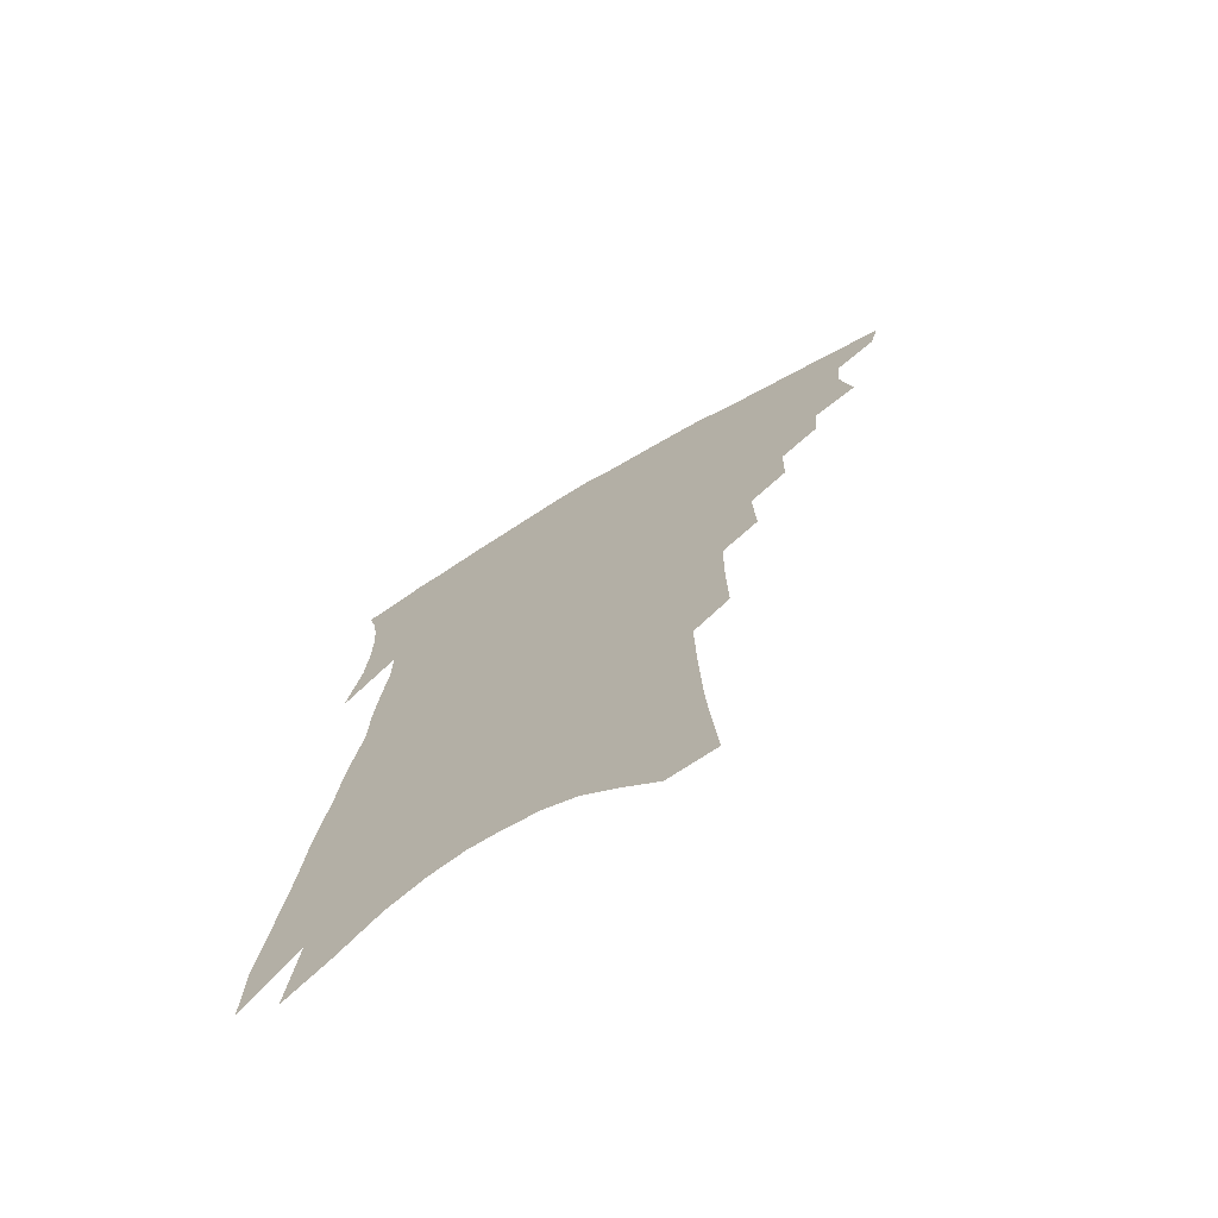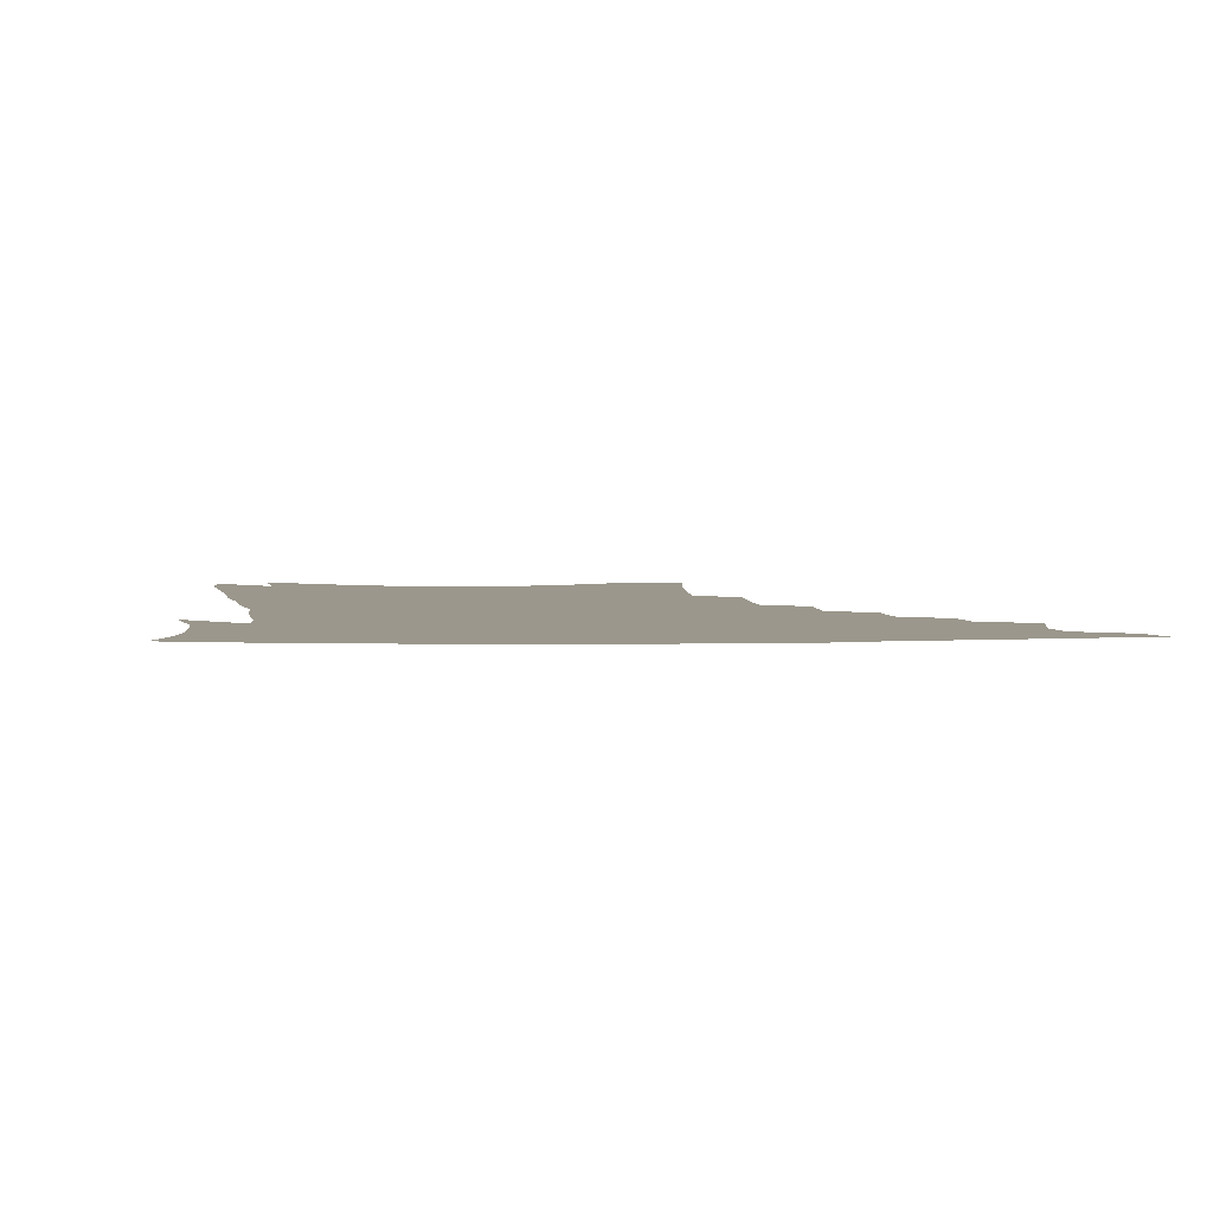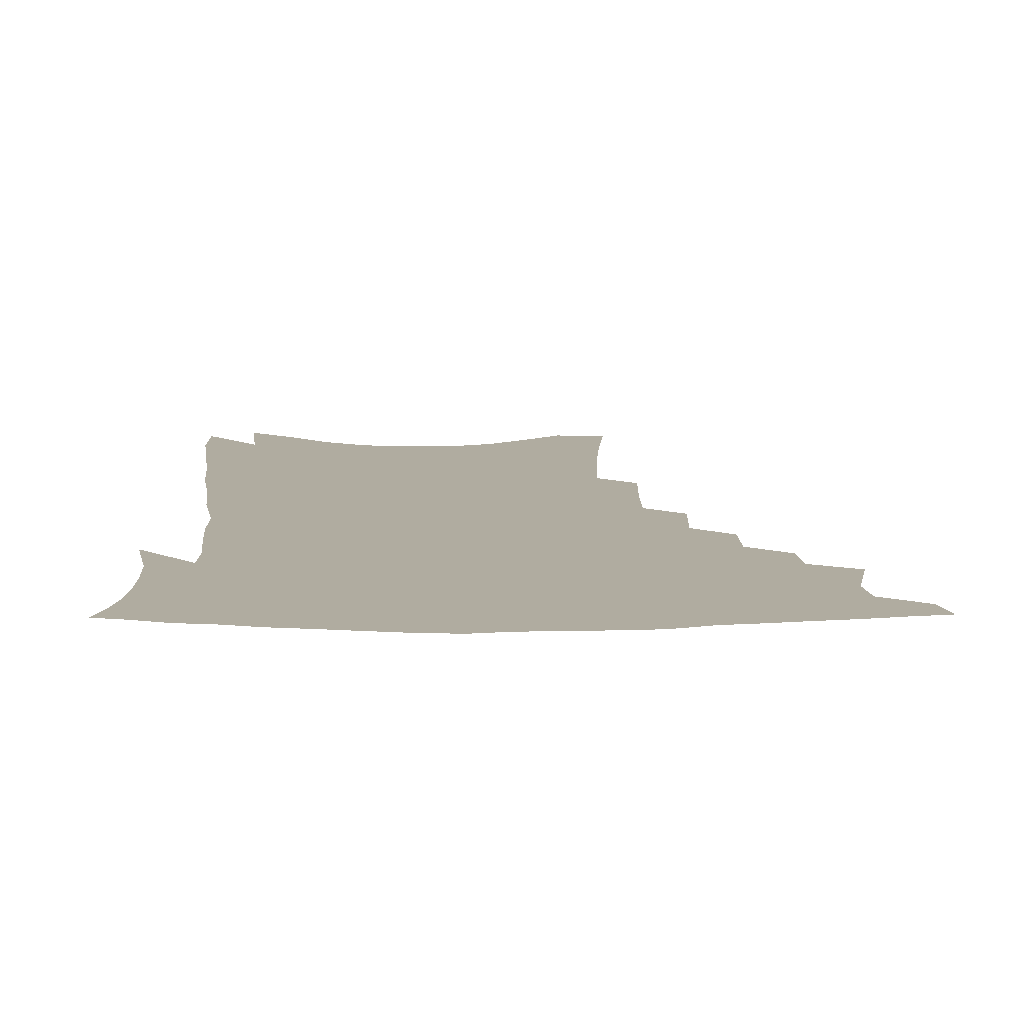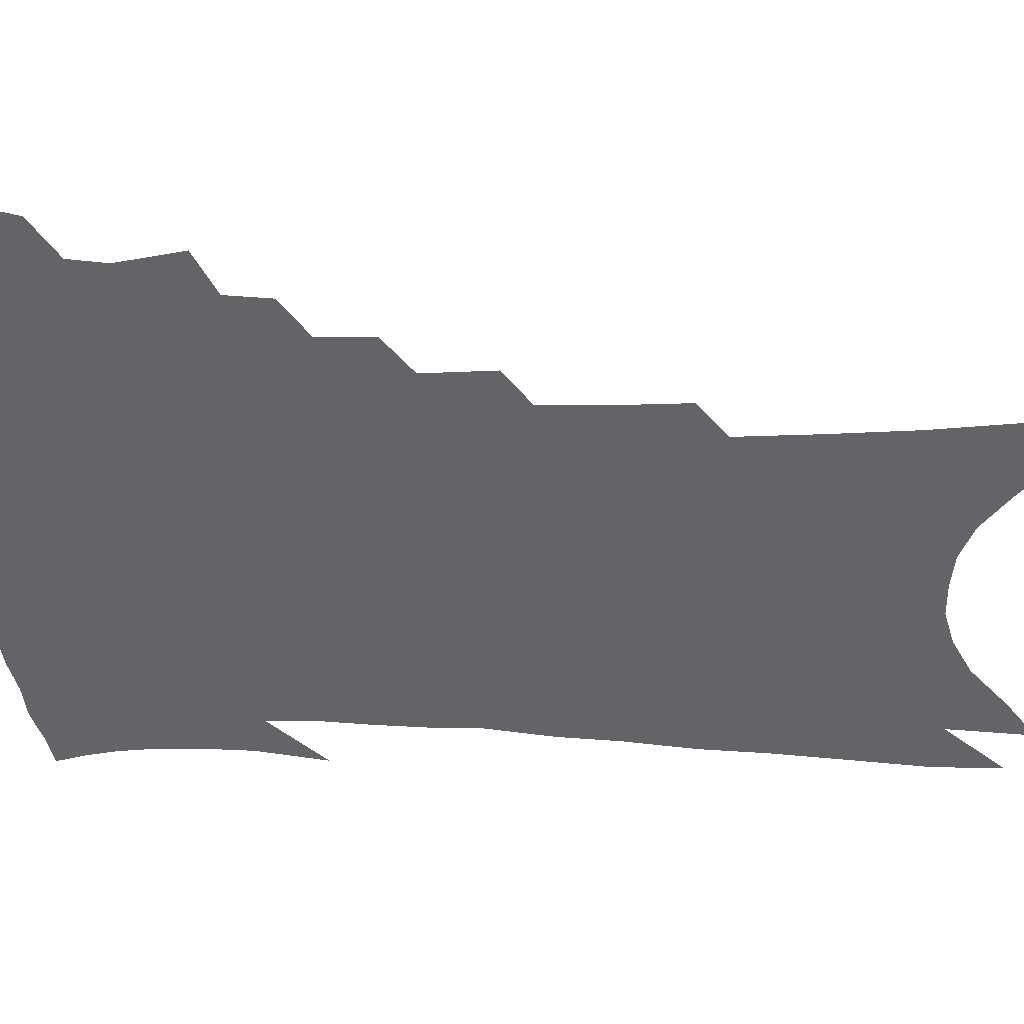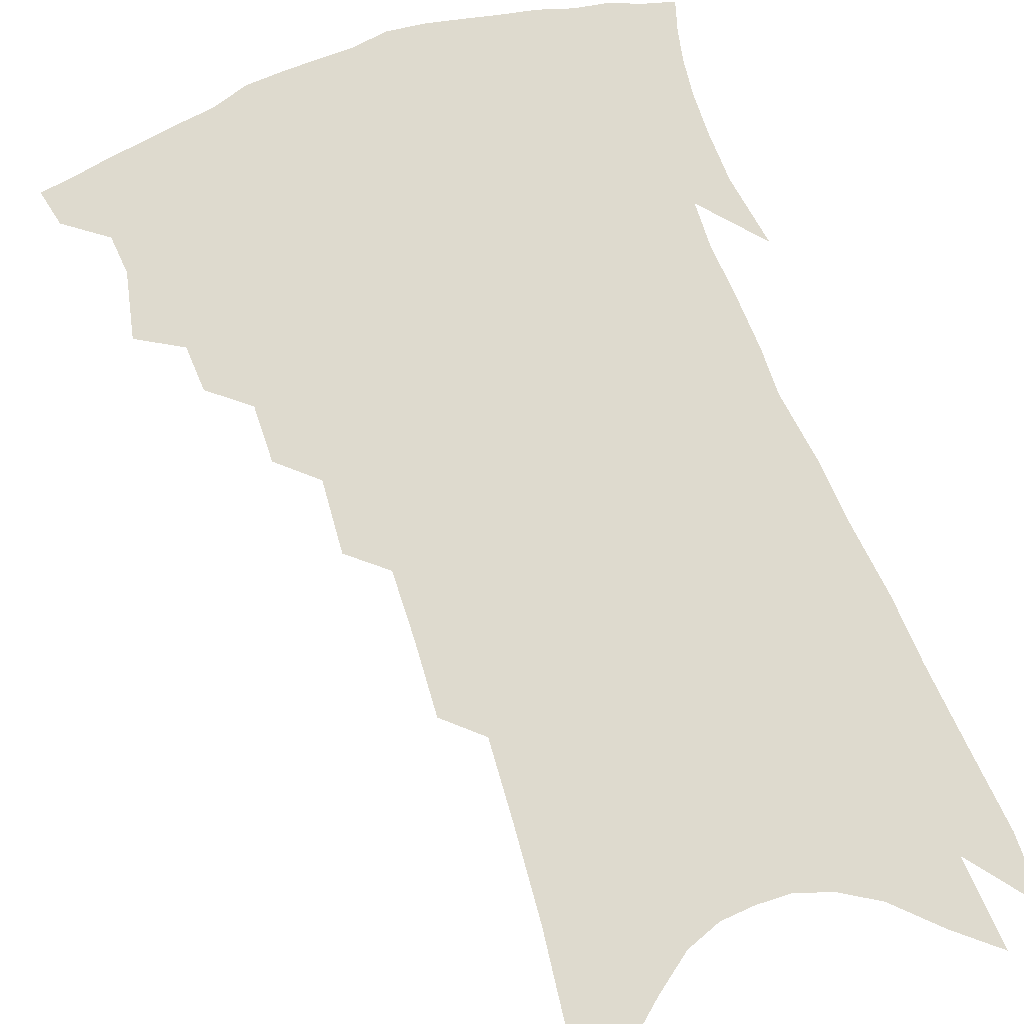
<metadata>
{"format":"obj","ext":"obj","renderer":"f3d","projection":"perspective","resolution":1024,"background":"white","views":[{"elev":-72.2,"azim":-149.0,"up":"+Y"},{"elev":2.6,"azim":176.9,"up":"+Z"},{"elev":9.9,"azim":-179.6,"up":"+Z"},{"elev":-51.2,"azim":-89.1,"up":"+Z"},{"elev":71.2,"azim":-17.3,"up":"+Z"}]}
</metadata>
<code>
v 469.2 386.7 0
v 466 398.6 0
v 480.8 342.9 0
v 484.7 364.7 0
v 483 377.4 0
v 481 389.3 0
v 477.9 401.1 0
v 497 320.5 0
v 495.6 335.4 0
v 497.9 355.5 0
v 497 368.8 0
v 494.7 380.4 0
v 492.2 392 0
v 489.4 403.9 0
v 510.5 292.3 0
v 510.1 310.8 0
v 511.4 331 0
v 509.9 344.4 0
v 510.3 359.9 0
v 508.6 371.7 0
v 506.3 382.9 0
v 503.8 394.4 0
v 501.1 406.3 0
v 522.5 258.4 0
v 523.1 282.2 0
v 522.4 300.3 0
v 523.3 320.7 0
v 523.4 336.9 0
v 523.1 351.2 0
v 521.2 362.1 0
v 519.7 373.9 0
v 517.7 385.2 0
v 515.4 396.5 0
v 512.7 408.9 0
v 534.8 202.7 0
v 535.2 227 0
v 534.9 249 0
v 534.9 271 0
v 534.8 290.6 0
v 533.9 306.4 0
v 533.9 323 0
v 534.6 340.5 0
v 533.9 353.2 0
v 532.5 364.5 0
v 530.9 375.9 0
v 529 387.3 0
v 526.8 399.2 0
v 524.4 411 0
v 542.7 99.27 0
v 545.5 136.4 0
v 546.5 165.6 0
v 547.1 192.7 0
v 547.7 219.2 0
v 546.7 238.3 0
v 546.4 259.1 0
v 545.6 277 0
v 546.1 297.8 0
v 546 314.1 0
v 546.1 329.8 0
v 545.5 342.8 0
v 544.8 355 0
v 543.8 366.6 0
v 542 377.7 0
v 540.6 389.2 0
v 538.6 401.3 0
v 536.4 415.6 0
v 558.8 97.18 0
v 558.1 123.8 0
v 559.5 157.4 0
v 558.2 177.2 0
v 558.8 205.1 0
v 558.6 228.9 0
v 558.2 249.4 0
v 557 265.7 0
v 556.7 284.1 0
v 556.9 302.7 0
v 556.7 318.1 0
v 556.8 333 0
v 555.9 343.9 0
v 555.7 356.8 0
v 555.1 368.2 0
v 554.1 379.2 0
v 552.6 390.5 0
v 550.3 403.3 0
v 548.2 416.8 0
v 570.7 108.3 0
v 570.7 138.8 0
v 570.9 168.2 0
v 570 190.2 0
v 569.5 213.4 0
v 569.3 237.8 0
v 568.3 253.8 0
v 567.8 272.6 0
v 567.6 290.9 0
v 567.1 305.4 0
v 567 320.6 0
v 567.2 335.2 0
v 566.6 346 0
v 566.6 358.3 0
v 566 369.3 0
v 565.2 380.2 0
v 564.3 391.3 0
v 562.6 403.4 0
v 560.2 417.7 0
v 582.3 117.9 0
v 582.1 149.1 0
v 581.2 170.5 0
v 580.4 195.2 0
v 579.4 215 0
v 579.1 239.3 0
v 578.2 256.7 0
v 577.6 274.1 0
v 577.5 293.6 0
v 577.5 309.7 0
v 577.3 323.5 0
v 577.2 335.8 0
v 577.2 347.8 0
v 577.4 359.8 0
v 576.6 370.2 0
v 576.3 381.1 0
v 575.6 392.1 0
v 574 404.6 0
v 572.1 418.4 0
v 593.5 122.8 0
v 592.7 151.9 0
v 591.7 176 0
v 590.6 198.1 0
v 589.8 223.8 0
v 588.9 242.1 0
v 588.1 259.4 0
v 587.5 276.8 0
v 587.4 296.7 0
v 587.2 312 0
v 587.1 323.9 0
v 587.2 336.6 0
v 587.5 348.8 0
v 587.8 360.4 0
v 588.1 371.3 0
v 587.6 381.7 0
v 587 392.5 0
v 585.4 405.8 0
v 583.5 420.7 0
v 604.6 124.2 0
v 603.3 154.1 0
v 602 178.9 0
v 600.8 200.3 0
v 599.7 223.3 0
v 598.6 242.9 0
v 597.9 262.1 0
v 597.3 279.3 0
v 597 296.5 0
v 596.8 311.2 0
v 596.8 324.1 0
v 597.1 337.7 0
v 597.3 348.4 0
v 598.3 361.4 0
v 598.4 371.6 0
v 598.3 382 0
v 597.9 393.1 0
v 597.3 405.2 0
v 595.6 419.9 0
v 615.8 124.3 0
v 614.8 147.6 0
v 612.7 175.8 0
v 611.1 199.8 0
v 609.5 223.5 0
v 609 238.7 0
v 607.7 260.8 0
v 607 279.2 0
v 606.6 295.7 0
v 606.4 310.3 0
v 606.4 326 0
v 606.8 337.2 0
v 607.5 350.1 0
v 608 361.4 0
v 608.7 371.4 0
v 609.3 381.8 0
v 609.5 392.4 0
v 609.1 404 0
v 607.9 417.9 0
v 627.3 120.9 0
v 626 145 0
v 623.3 174.7 0
v 621.5 198.7 0
v 619.7 221.7 0
v 618.6 241.9 0
v 617.5 260.1 0
v 617 276.5 0
v 616.5 292.9 0
v 616.3 308.1 0
v 616.1 323.2 0
v 616.3 337.6 0
v 617.1 349.2 0
v 617.8 359.9 0
v 618.8 371 0
v 619.7 381.3 0
v 620.4 391.6 0
v 620.6 402.7 0
v 619.9 415.8 0
v 639.6 114.3 0
v 637.9 139.1 0
v 634.6 170.2 0
v 632.5 194.2 0
v 630.4 217.2 0
v 629.7 234.9 0
v 627.7 256.9 0
v 627 273.8 0
v 626.7 288.9 0
v 626.1 305.8 0
v 625.6 322 0
v 626.2 334.1 0
v 626.4 348.8 0
v 627.4 359.1 0
v 628.6 370.4 0
v 629.8 380.6 0
v 631.3 390.4 0
v 631.8 400.8 0
v 631.3 414.1 0
v 653.8 101.7 0
v 650.2 132.7 0
v 647.9 158.5 0
v 644.5 186.5 0
v 641.6 211.5 0
v 640.1 231.7 0
v 639.1 249.9 0
v 637.7 268.6 0
v 636.8 285.4 0
v 636 302.9 0
v 635.6 318.4 0
v 635.7 332.7 0
v 635.9 346.2 0
v 636.8 358.6 0
v 638.2 368.9 0
v 639.4 379 0
v 641 389.4 0
v 642.3 399.1 0
v 642.9 411 0
v 667.7 91.14 0
v 664.4 120.1 0
v 661.5 147.4 0
v 659 172.3 0
v 655.3 198.7 0
v 653.3 220.3 0
v 651.3 241 0
v 649.4 261 0
v 647.3 280.8 0
v 647.4 295.6 0
v 646.5 312.3 0
v 645.6 329 0
v 645.2 344.1 0
v 646.5 355.3 0
v 647.5 368.2 0
v 649.1 378.5 0
v 650.6 388 0
v 652.2 397.8 0
v 653.3 409.7 0
v 681.9 99.71 0
v 681.3 122.1 0
v 677.6 149.8 0
v 674.2 175.8 0
v 672 198.2 0
v 668.1 222.8 0
v 665.9 243.4 0
v 661.6 267.6 0
v 661.2 283.5 0
v 659.7 301.4 0
v 657.6 320.4 0
v 657.6 335.1 0
v 655.7 353.4 0
v 656.8 365.3 0
v 658.5 375.9 0
v 660.1 386.4 0
v 661.9 395.9 0
v 664.1 406.1 0
v 675.3 316 0
v 670.5 339.7 0
v 669.4 356.1 0
v 669.1 370.7 0
v 670 383.3 0
v 671.6 393.9 0
v 674.1 403.7 0
f 5 6 1
f 1 6 2
f 6 7 2
f 9 10 3
f 3 10 4
f 10 11 4
f 4 11 5
f 11 12 5
f 5 12 6
f 12 13 6
f 6 13 7
f 13 14 7
f 16 17 8
f 8 17 9
f 17 18 9
f 9 18 10
f 18 19 10
f 10 19 11
f 19 20 11
f 11 20 12
f 20 21 12
f 12 21 13
f 21 22 13
f 13 22 14
f 22 23 14
f 25 26 15
f 15 26 16
f 26 27 16
f 16 27 17
f 27 28 17
f 17 28 18
f 28 29 18
f 18 29 19
f 29 30 19
f 19 30 20
f 30 31 20
f 20 31 21
f 31 32 21
f 21 32 22
f 32 33 22
f 22 33 23
f 33 34 23
f 37 38 24
f 24 38 25
f 38 39 25
f 25 39 26
f 39 40 26
f 26 40 27
f 40 41 27
f 27 41 28
f 41 42 28
f 28 42 29
f 42 43 29
f 29 43 30
f 43 44 30
f 30 44 31
f 44 45 31
f 31 45 32
f 45 46 32
f 32 46 33
f 46 47 33
f 33 47 34
f 47 48 34
f 52 53 35
f 35 53 36
f 53 54 36
f 36 54 37
f 54 55 37
f 37 55 38
f 55 56 38
f 38 56 39
f 56 57 39
f 39 57 40
f 57 58 40
f 40 58 41
f 58 59 41
f 41 59 42
f 59 60 42
f 42 60 43
f 60 61 43
f 43 61 44
f 61 62 44
f 44 62 45
f 62 63 45
f 45 63 46
f 63 64 46
f 46 64 47
f 64 65 47
f 47 65 48
f 65 66 48
f 67 68 49
f 49 68 50
f 68 69 50
f 50 69 51
f 69 70 51
f 51 70 52
f 70 71 52
f 52 71 53
f 71 72 53
f 53 72 54
f 72 73 54
f 54 73 55
f 73 74 55
f 55 74 56
f 74 75 56
f 56 75 57
f 75 76 57
f 57 76 58
f 76 77 58
f 58 77 59
f 77 78 59
f 59 78 60
f 78 79 60
f 60 79 61
f 79 80 61
f 61 80 62
f 80 81 62
f 62 81 63
f 81 82 63
f 63 82 64
f 82 83 64
f 64 83 65
f 83 84 65
f 65 84 66
f 84 85 66
f 67 86 68
f 86 87 68
f 68 87 69
f 87 88 69
f 69 88 70
f 88 89 70
f 70 89 71
f 89 90 71
f 71 90 72
f 90 91 72
f 72 91 73
f 91 92 73
f 73 92 74
f 92 93 74
f 74 93 75
f 93 94 75
f 75 94 76
f 94 95 76
f 76 95 77
f 95 96 77
f 77 96 78
f 96 97 78
f 78 97 79
f 97 98 79
f 79 98 80
f 98 99 80
f 80 99 81
f 99 100 81
f 81 100 82
f 100 101 82
f 82 101 83
f 101 102 83
f 83 102 84
f 102 103 84
f 84 103 85
f 103 104 85
f 86 105 87
f 105 106 87
f 87 106 88
f 106 107 88
f 88 107 89
f 107 108 89
f 89 108 90
f 108 109 90
f 90 109 91
f 109 110 91
f 91 110 92
f 110 111 92
f 92 111 93
f 111 112 93
f 93 112 94
f 112 113 94
f 94 113 95
f 113 114 95
f 95 114 96
f 114 115 96
f 96 115 97
f 115 116 97
f 97 116 98
f 116 117 98
f 98 117 99
f 117 118 99
f 99 118 100
f 118 119 100
f 100 119 101
f 119 120 101
f 101 120 102
f 120 121 102
f 102 121 103
f 121 122 103
f 103 122 104
f 122 123 104
f 105 124 106
f 124 125 106
f 106 125 107
f 125 126 107
f 107 126 108
f 126 127 108
f 108 127 109
f 127 128 109
f 109 128 110
f 128 129 110
f 110 129 111
f 129 130 111
f 111 130 112
f 130 131 112
f 112 131 113
f 131 132 113
f 113 132 114
f 132 133 114
f 114 133 115
f 133 134 115
f 115 134 116
f 134 135 116
f 116 135 117
f 135 136 117
f 117 136 118
f 136 137 118
f 118 137 119
f 137 138 119
f 119 138 120
f 138 139 120
f 120 139 121
f 139 140 121
f 121 140 122
f 140 141 122
f 122 141 123
f 141 142 123
f 124 143 125
f 143 144 125
f 125 144 126
f 144 145 126
f 126 145 127
f 145 146 127
f 127 146 128
f 146 147 128
f 128 147 129
f 147 148 129
f 129 148 130
f 148 149 130
f 130 149 131
f 149 150 131
f 131 150 132
f 150 151 132
f 132 151 133
f 151 152 133
f 133 152 134
f 152 153 134
f 134 153 135
f 153 154 135
f 135 154 136
f 154 155 136
f 136 155 137
f 155 156 137
f 137 156 138
f 156 157 138
f 138 157 139
f 157 158 139
f 139 158 140
f 158 159 140
f 140 159 141
f 159 160 141
f 141 160 142
f 160 161 142
f 143 162 144
f 162 163 144
f 144 163 145
f 163 164 145
f 145 164 146
f 164 165 146
f 146 165 147
f 165 166 147
f 147 166 148
f 166 167 148
f 148 167 149
f 167 168 149
f 149 168 150
f 168 169 150
f 150 169 151
f 169 170 151
f 151 170 152
f 170 171 152
f 152 171 153
f 171 172 153
f 153 172 154
f 172 173 154
f 154 173 155
f 173 174 155
f 155 174 156
f 174 175 156
f 156 175 157
f 175 176 157
f 157 176 158
f 176 177 158
f 158 177 159
f 177 178 159
f 159 178 160
f 178 179 160
f 160 179 161
f 179 180 161
f 162 181 163
f 181 182 163
f 163 182 164
f 182 183 164
f 164 183 165
f 183 184 165
f 165 184 166
f 184 185 166
f 166 185 167
f 185 186 167
f 167 186 168
f 186 187 168
f 168 187 169
f 187 188 169
f 169 188 170
f 188 189 170
f 170 189 171
f 189 190 171
f 171 190 172
f 190 191 172
f 172 191 173
f 191 192 173
f 173 192 174
f 192 193 174
f 174 193 175
f 193 194 175
f 175 194 176
f 194 195 176
f 176 195 177
f 195 196 177
f 177 196 178
f 196 197 178
f 178 197 179
f 197 198 179
f 179 198 180
f 198 199 180
f 181 200 182
f 200 201 182
f 182 201 183
f 201 202 183
f 183 202 184
f 202 203 184
f 184 203 185
f 203 204 185
f 185 204 186
f 204 205 186
f 186 205 187
f 205 206 187
f 187 206 188
f 206 207 188
f 188 207 189
f 207 208 189
f 189 208 190
f 208 209 190
f 190 209 191
f 209 210 191
f 191 210 192
f 210 211 192
f 192 211 193
f 211 212 193
f 193 212 194
f 212 213 194
f 194 213 195
f 213 214 195
f 195 214 196
f 214 215 196
f 196 215 197
f 215 216 197
f 197 216 198
f 216 217 198
f 198 217 199
f 217 218 199
f 200 219 201
f 219 220 201
f 201 220 202
f 220 221 202
f 202 221 203
f 221 222 203
f 203 222 204
f 222 223 204
f 204 223 205
f 223 224 205
f 205 224 206
f 224 225 206
f 206 225 207
f 225 226 207
f 207 226 208
f 226 227 208
f 208 227 209
f 227 228 209
f 209 228 210
f 228 229 210
f 210 229 211
f 229 230 211
f 211 230 212
f 230 231 212
f 212 231 213
f 231 232 213
f 213 232 214
f 232 233 214
f 214 233 215
f 233 234 215
f 215 234 216
f 234 235 216
f 216 235 217
f 235 236 217
f 217 236 218
f 236 237 218
f 219 238 220
f 238 239 220
f 220 239 221
f 239 240 221
f 221 240 222
f 240 241 222
f 222 241 223
f 241 242 223
f 223 242 224
f 242 243 224
f 224 243 225
f 243 244 225
f 225 244 226
f 244 245 226
f 226 245 227
f 245 246 227
f 227 246 228
f 246 247 228
f 228 247 229
f 247 248 229
f 229 248 230
f 248 249 230
f 230 249 231
f 249 250 231
f 231 250 232
f 250 251 232
f 232 251 233
f 251 252 233
f 233 252 234
f 252 253 234
f 234 253 235
f 253 254 235
f 235 254 236
f 254 255 236
f 236 255 237
f 255 256 237
f 239 257 240
f 257 258 240
f 240 258 241
f 258 259 241
f 241 259 242
f 259 260 242
f 242 260 243
f 260 261 243
f 243 261 244
f 261 262 244
f 244 262 245
f 262 263 245
f 245 263 246
f 263 264 246
f 246 264 247
f 264 265 247
f 247 265 248
f 265 266 248
f 248 266 249
f 266 267 249
f 249 267 250
f 267 268 250
f 250 268 251
f 268 269 251
f 251 269 252
f 269 270 252
f 252 270 253
f 270 271 253
f 253 271 254
f 271 272 254
f 254 272 255
f 272 273 255
f 255 273 256
f 273 274 256
f 268 275 269
f 275 276 269
f 269 276 270
f 276 277 270
f 270 277 271
f 277 278 271
f 271 278 272
f 278 279 272
f 272 279 273
f 279 280 273
f 273 280 274
f 280 281 274

</code>
